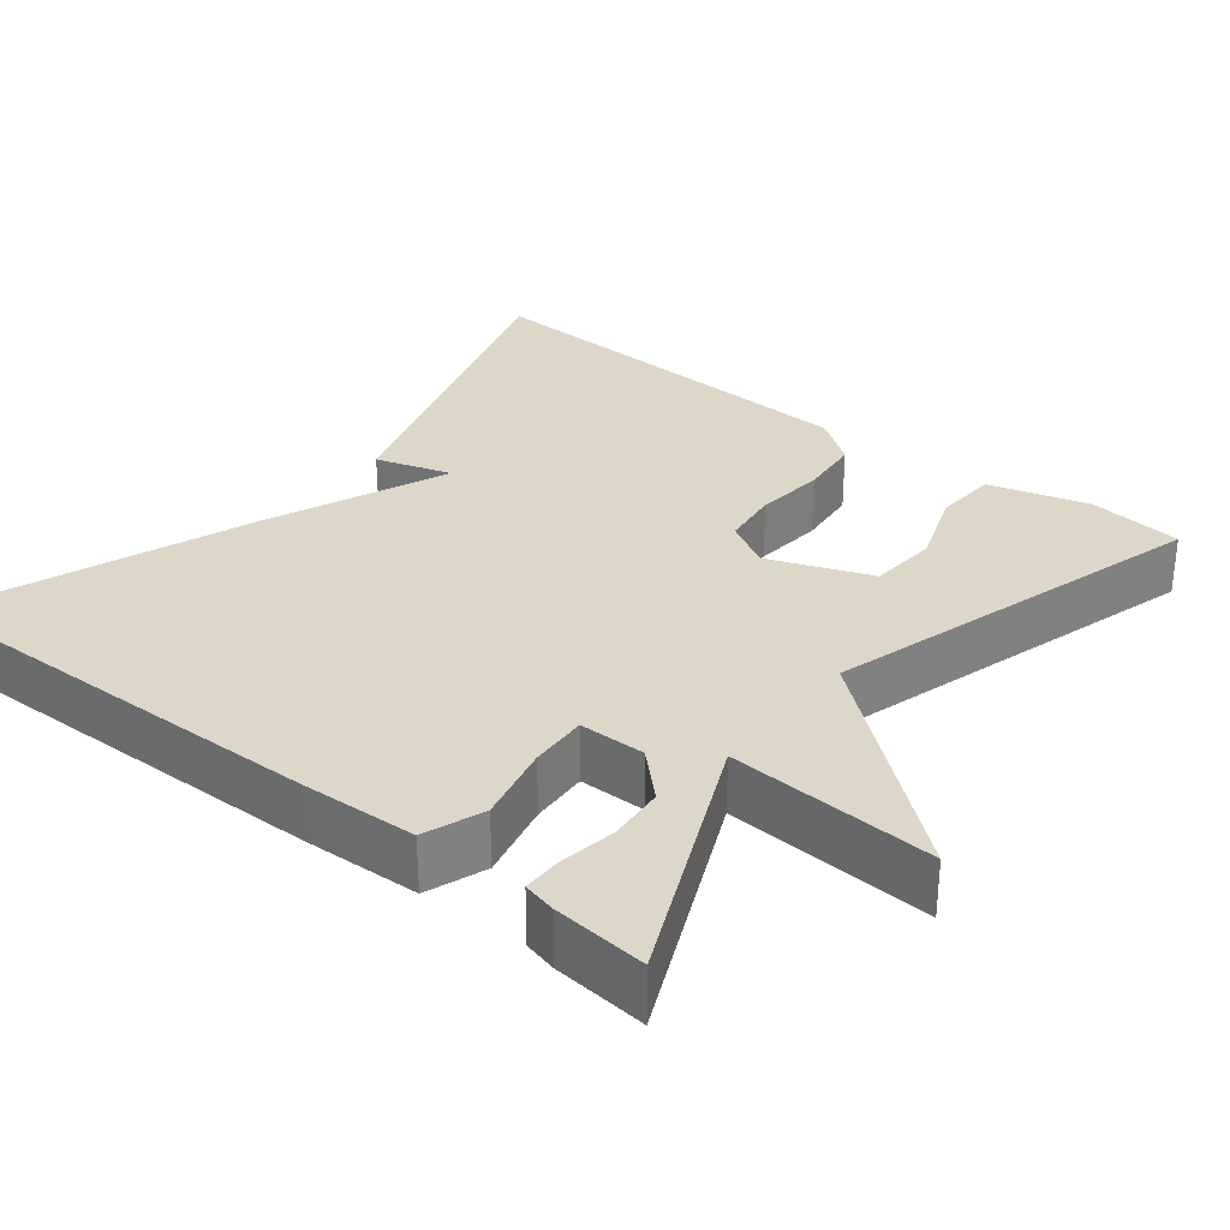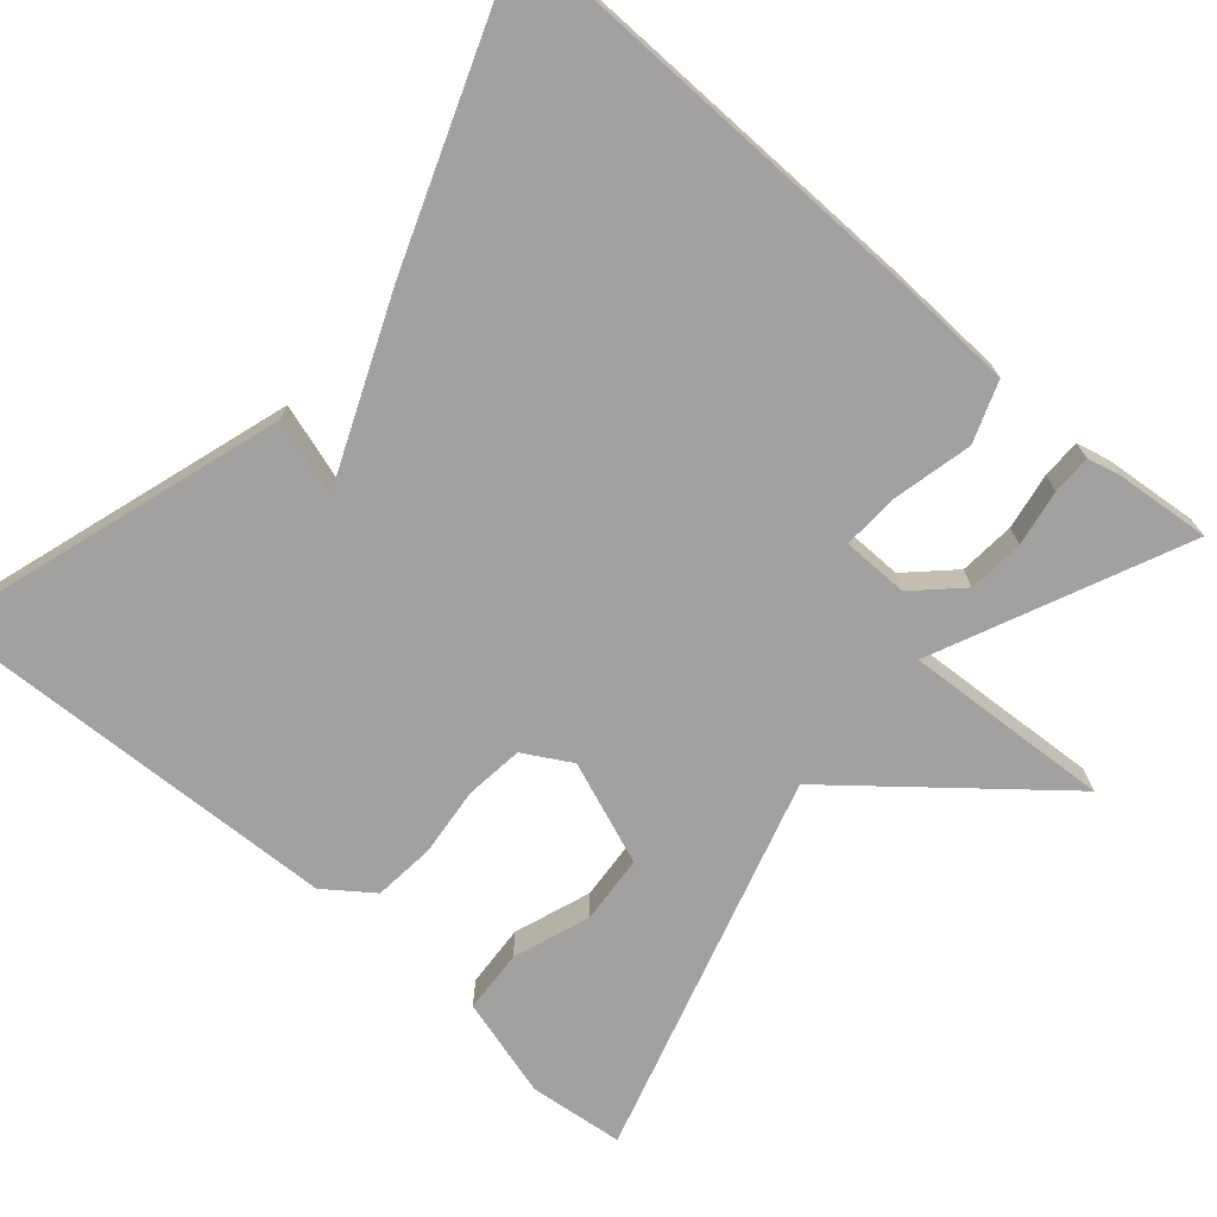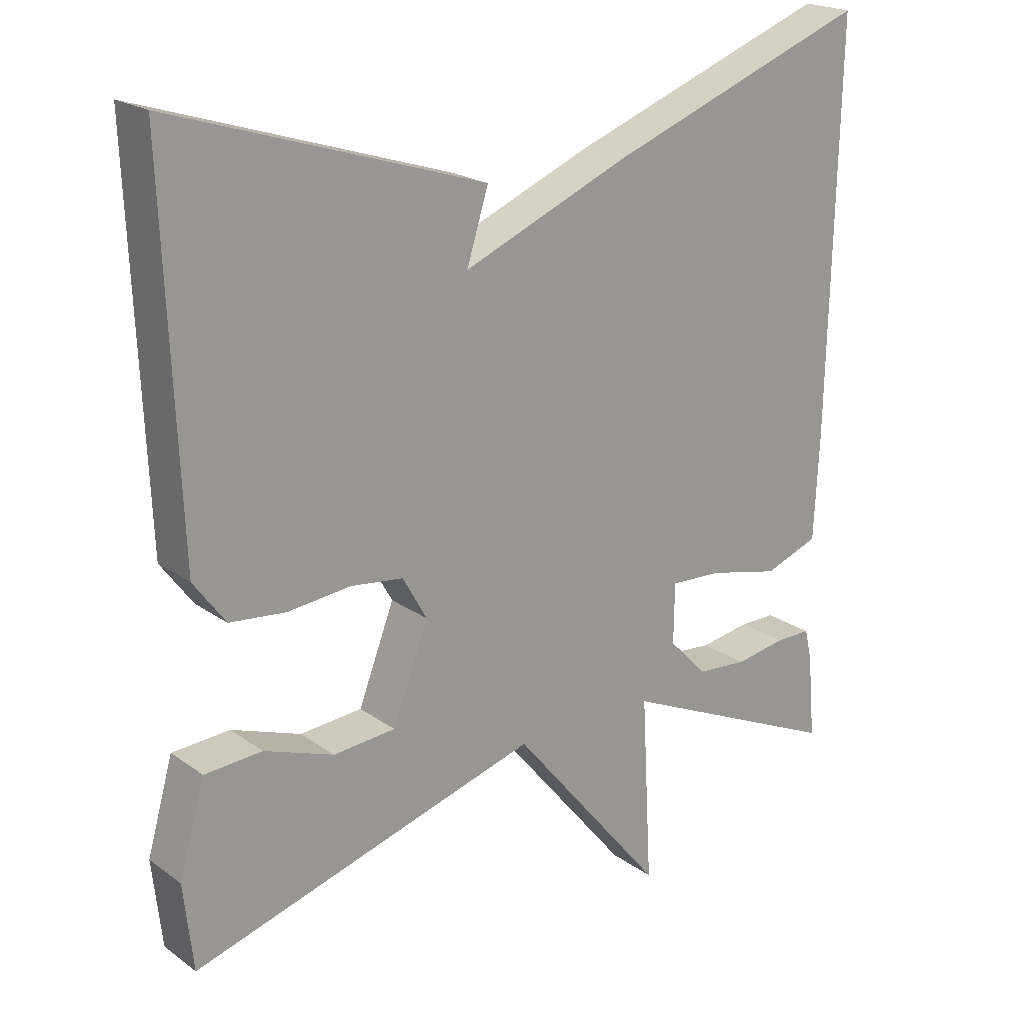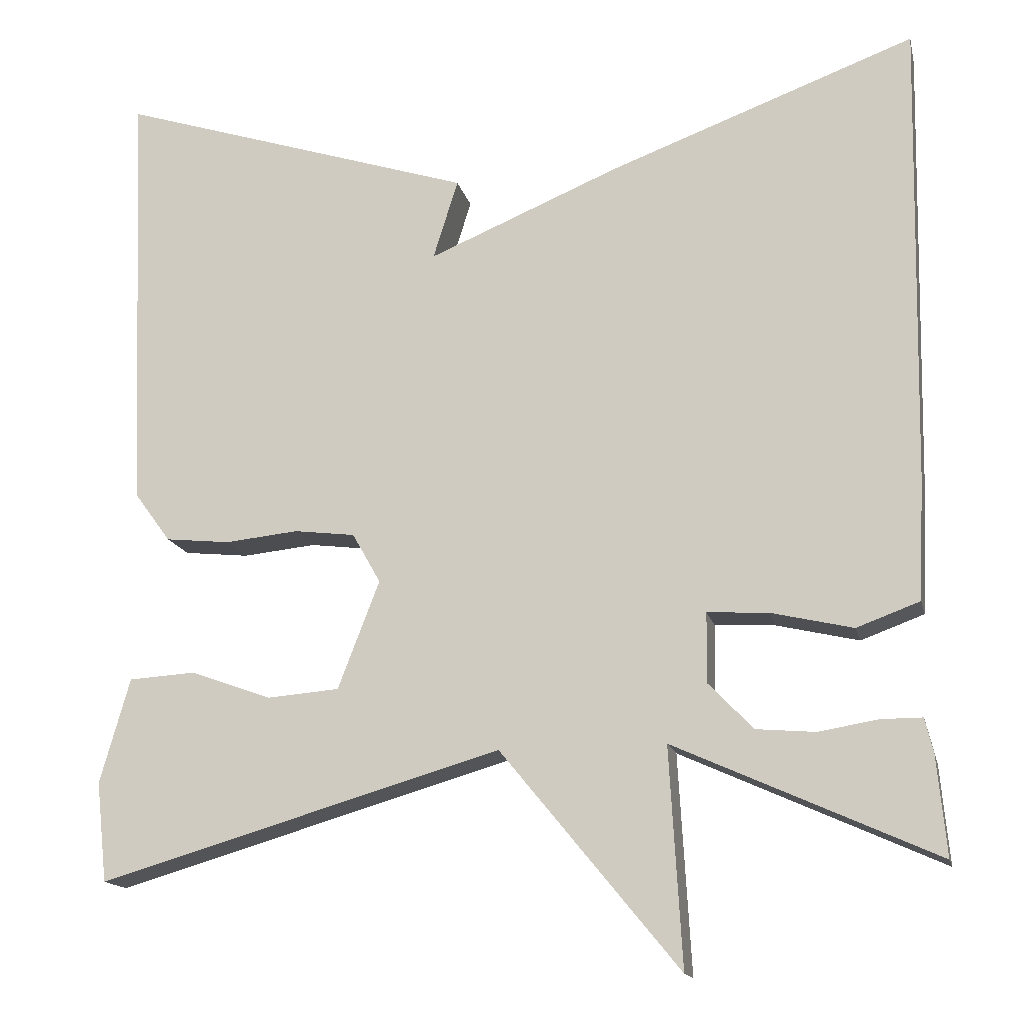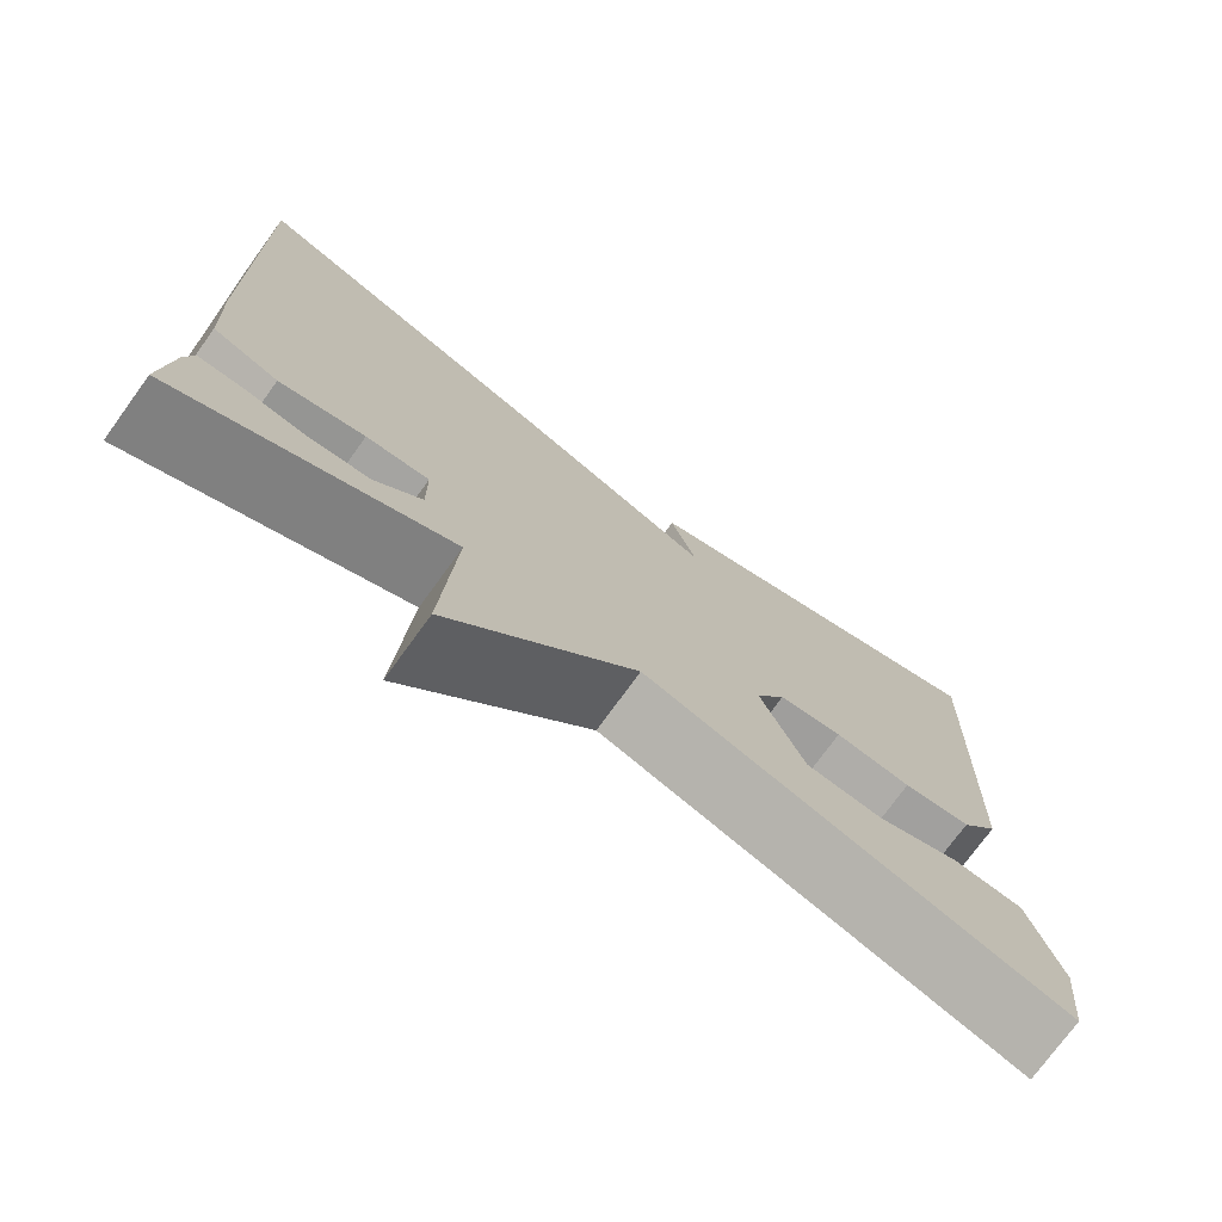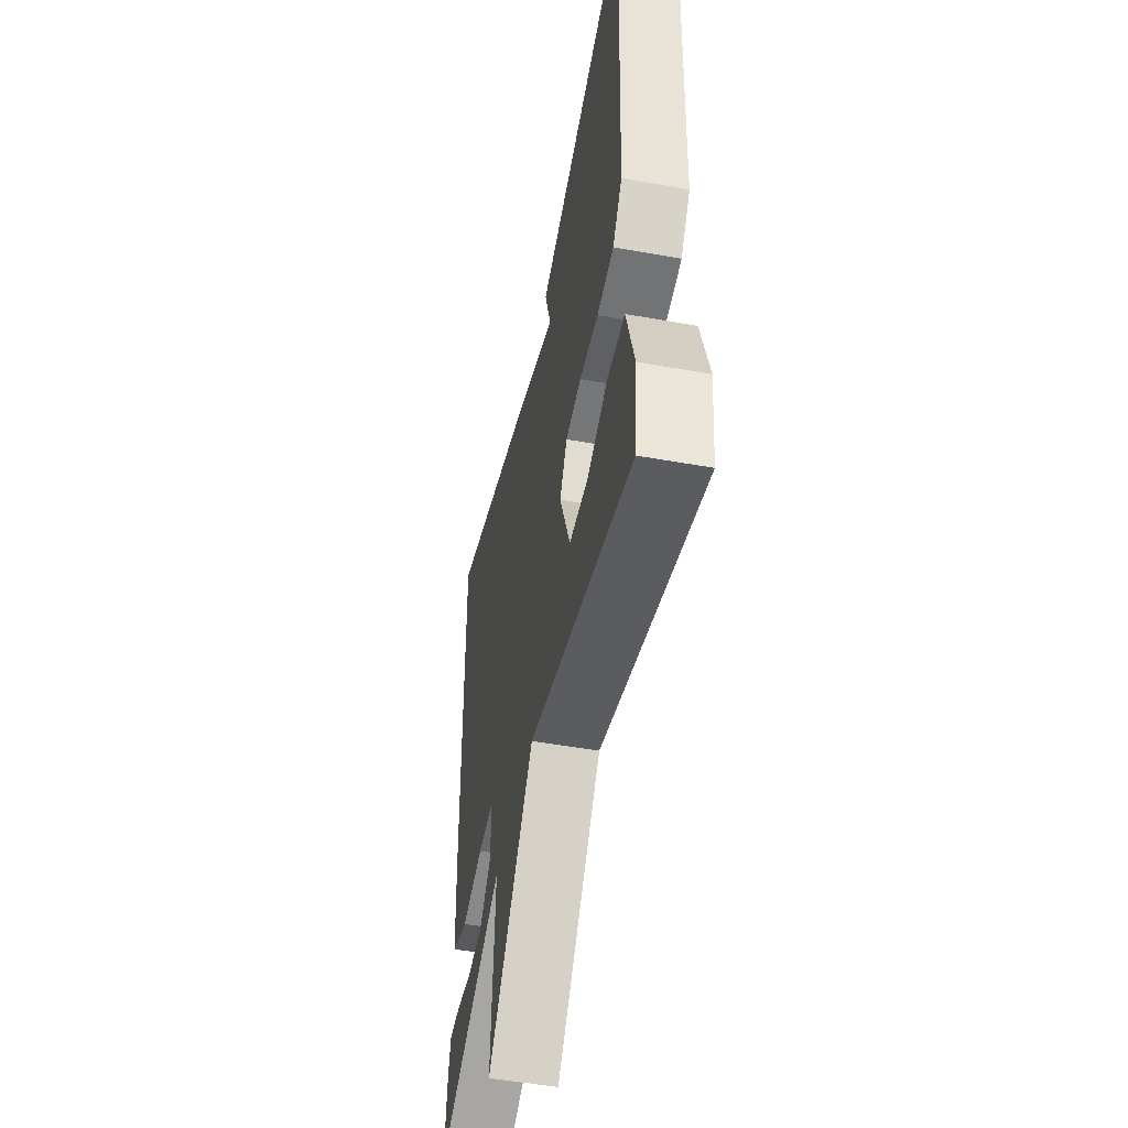
<metadata>
{"format":"obj","ext":"obj","renderer":"f3d","projection":"perspective","resolution":1024,"background":"white","views":[{"elev":30.9,"azim":128.5,"up":"+Y"},{"elev":-72.2,"azim":49.2,"up":"+Y"},{"elev":20.9,"azim":-38.4,"up":"+Z"},{"elev":-15.2,"azim":12.6,"up":"+Z"},{"elev":-74.8,"azim":144.0,"up":"+Z"},{"elev":-50.0,"azim":-101.2,"up":"+Z"}]}
</metadata>
<code>
v 0.5 0.07 -0.5
v 0.185 0.07 -0.358
v 0.2 0.07 -0.62
v -0.015 0.07 -0.358
v -0.5 0.07 -0.5
v -0.513 0.07 -0.38
v -0.477 0.07 -0.254
v -0.397 0.07 -0.249
v -0.3 0.07 -0.284
v -0.213 0.07 -0.277
v -0.163 0.07 -0.147
v -0.197 0.07 -0.087
v -0.27 0.07 -0.078
v -0.358 0.07 -0.087
v -0.436 0.07 -0.079
v -0.48 0.07 -0.019
v -0.5 0.07 0.5
v -0.069 0.07 0.363
v -0.099 0.07 0.267
v 0.131 0.07 0.363
v 0.5 0.07 0.5
v 0.489 0.07 -0.056
v 0.482 0.07 -0.204
v 0.406 0.07 -0.232
v 0.307 0.07 -0.209
v 0.234 0.07 -0.205
v 0.233 0.07 -0.289
v 0.287 0.07 -0.345
v 0.358 0.07 -0.351
v 0.429 0.07 -0.339
v 0.479 0.07 -0.339
v 0.489 0.07 -0.381
v 0.5 0 -0.5
v 0.185 0 -0.358
v 0.2 0 -0.62
v -0.015 0 -0.358
v -0.5 0 -0.5
v -0.513 0 -0.38
v -0.477 0 -0.254
v -0.397 0 -0.249
v -0.3 0 -0.284
v -0.213 0 -0.277
v -0.163 0 -0.147
v -0.197 0 -0.087
v -0.27 0 -0.078
v -0.358 0 -0.087
v -0.436 0 -0.079
v -0.48 0 -0.019
v -0.5 0 0.5
v -0.069 0 0.363
v -0.099 0 0.267
v 0.131 0 0.363
v 0.5 0 0.5
v 0.489 0 -0.056
v 0.482 0 -0.204
v 0.406 0 -0.232
v 0.307 0 -0.209
v 0.234 0 -0.205
v 0.233 0 -0.289
v 0.287 0 -0.345
v 0.358 0 -0.351
v 0.429 0 -0.339
v 0.479 0 -0.339
v 0.489 0 -0.381
f 31 32 1
f 30 31 1
f 29 30 1
f 28 29 1 2
f 27 28 2
f 26 27 2
f 23 24 25
f 22 23 25
f 21 22 25
f 20 21 25
f 19 20 25
f 19 25 26
f 17 18 19
f 16 17 19
f 15 16 19
f 14 15 19
f 13 14 19
f 12 13 19
f 19 26 2
f 12 19 2
f 11 12 2
f 7 8 9
f 6 7 9
f 5 6 9
f 4 5 9 10
f 11 2 3 4
f 4 10 11
f 33 64 63
f 33 63 62
f 33 62 61
f 34 33 61 60
f 34 60 59
f 34 59 58
f 57 56 55
f 57 55 54
f 57 54 53
f 57 53 52
f 57 52 51
f 58 57 51
f 51 50 49
f 51 49 48
f 51 48 47
f 51 47 46
f 51 46 45
f 51 45 44
f 34 58 51
f 34 51 44
f 34 44 43
f 41 40 39
f 41 39 38
f 41 38 37
f 42 41 37 36
f 36 35 34 43
f 43 42 36
f 1 33 34 2
f 2 34 35 3
f 3 35 36 4
f 4 36 37 5
f 5 37 38 6
f 6 38 39 7
f 7 39 40 8
f 8 40 41 9
f 9 41 42 10
f 10 42 43 11
f 11 43 44 12
f 12 44 45 13
f 13 45 46 14
f 14 46 47 15
f 15 47 48 16
f 16 48 49 17
f 17 49 50 18
f 18 50 51 19
f 19 51 52 20
f 20 52 53 21
f 21 53 54 22
f 22 54 55 23
f 23 55 56 24
f 24 56 57 25
f 25 57 58 26
f 26 58 59 27
f 27 59 60 28
f 28 60 61 29
f 29 61 62 30
f 30 62 63 31
f 31 63 64 32
f 32 64 33 1

</code>
